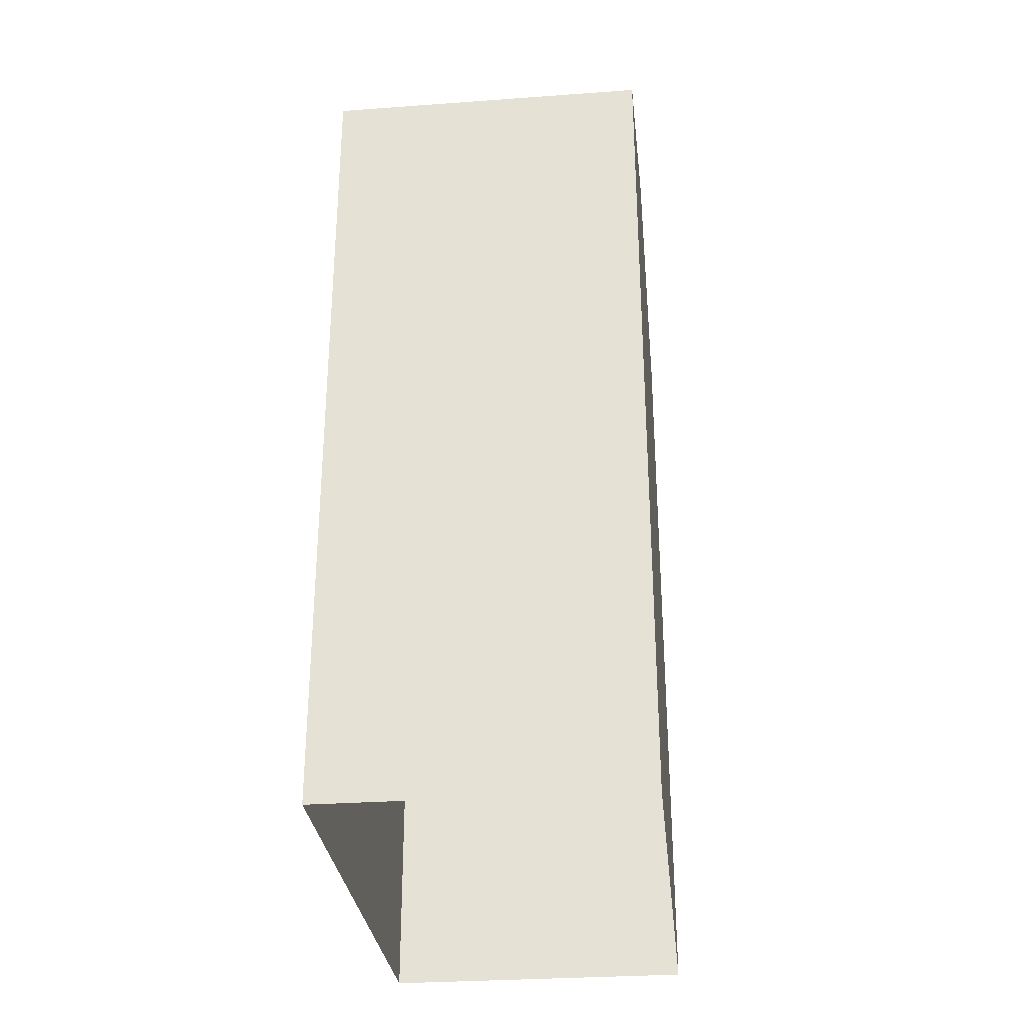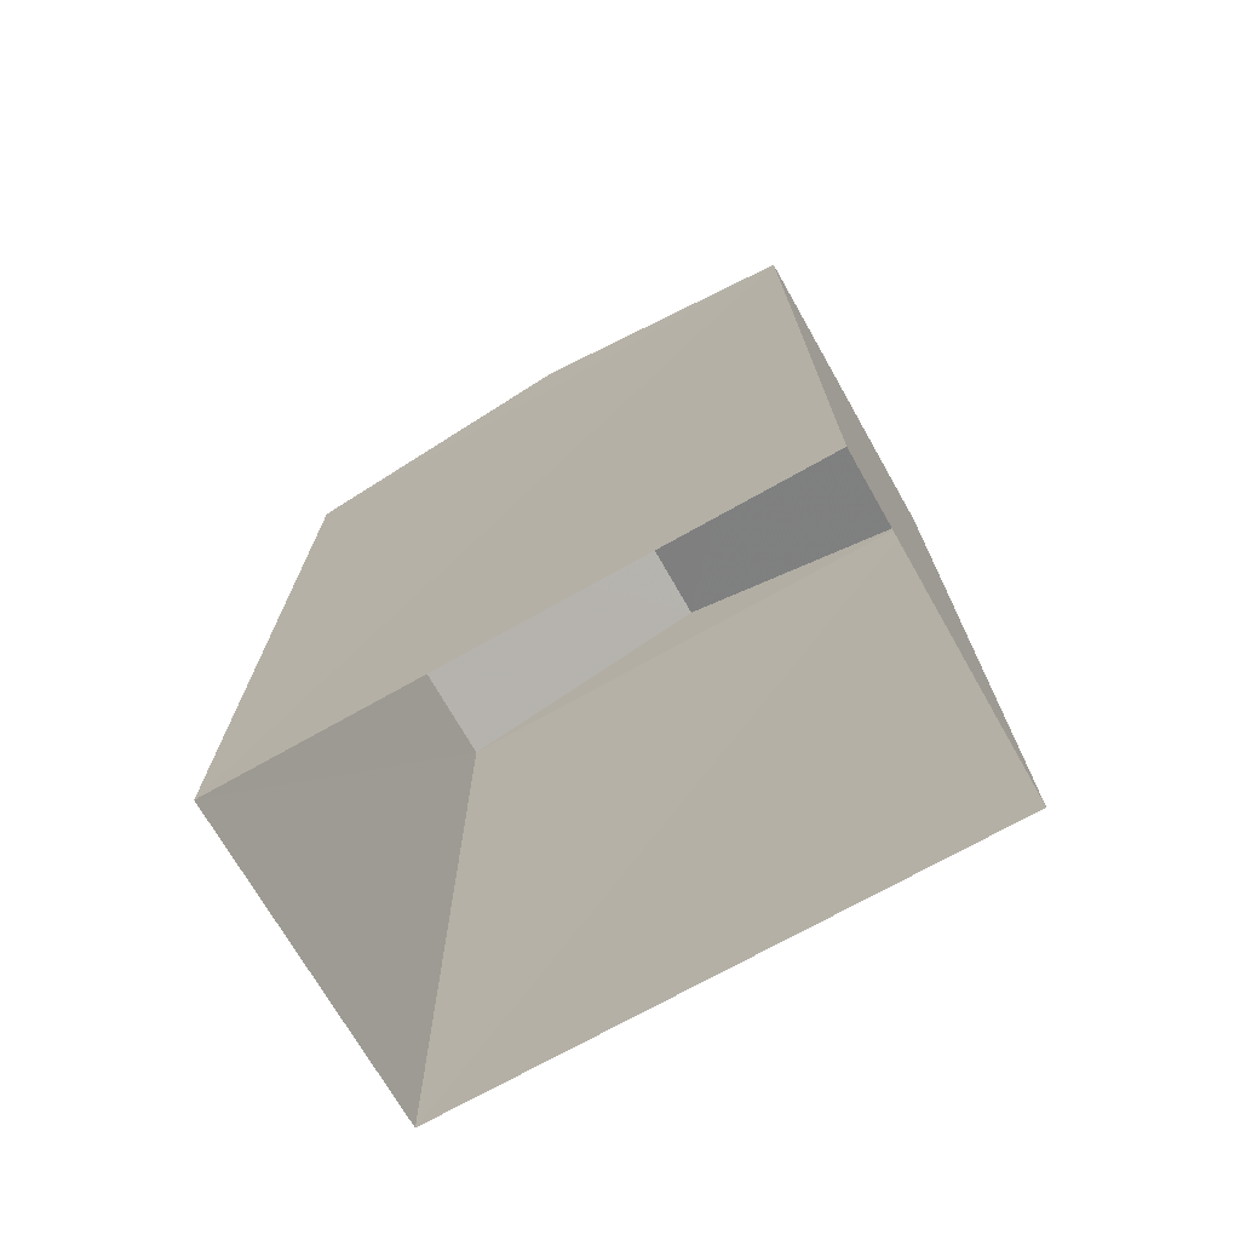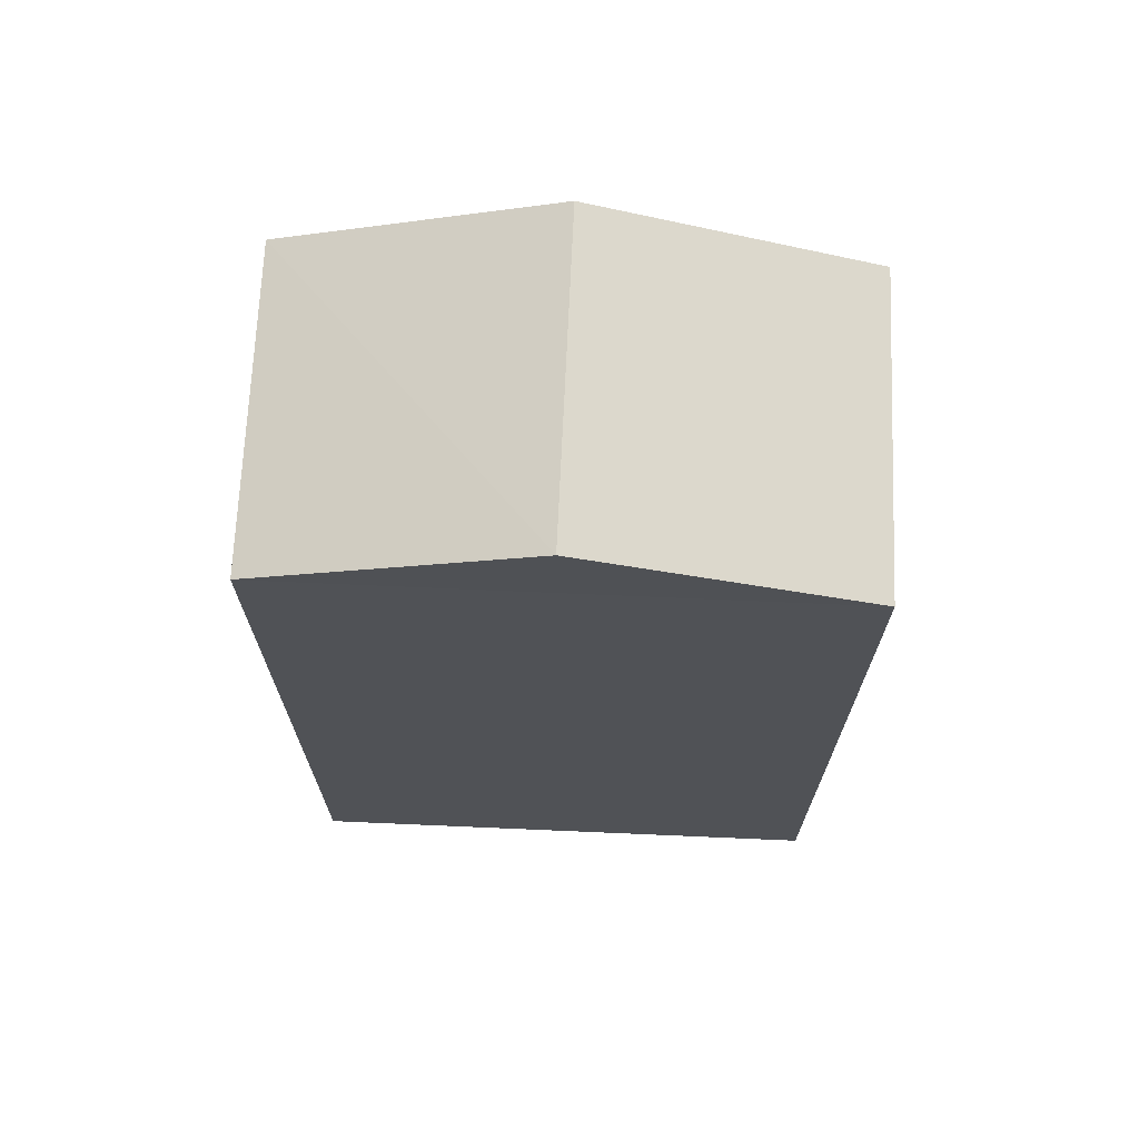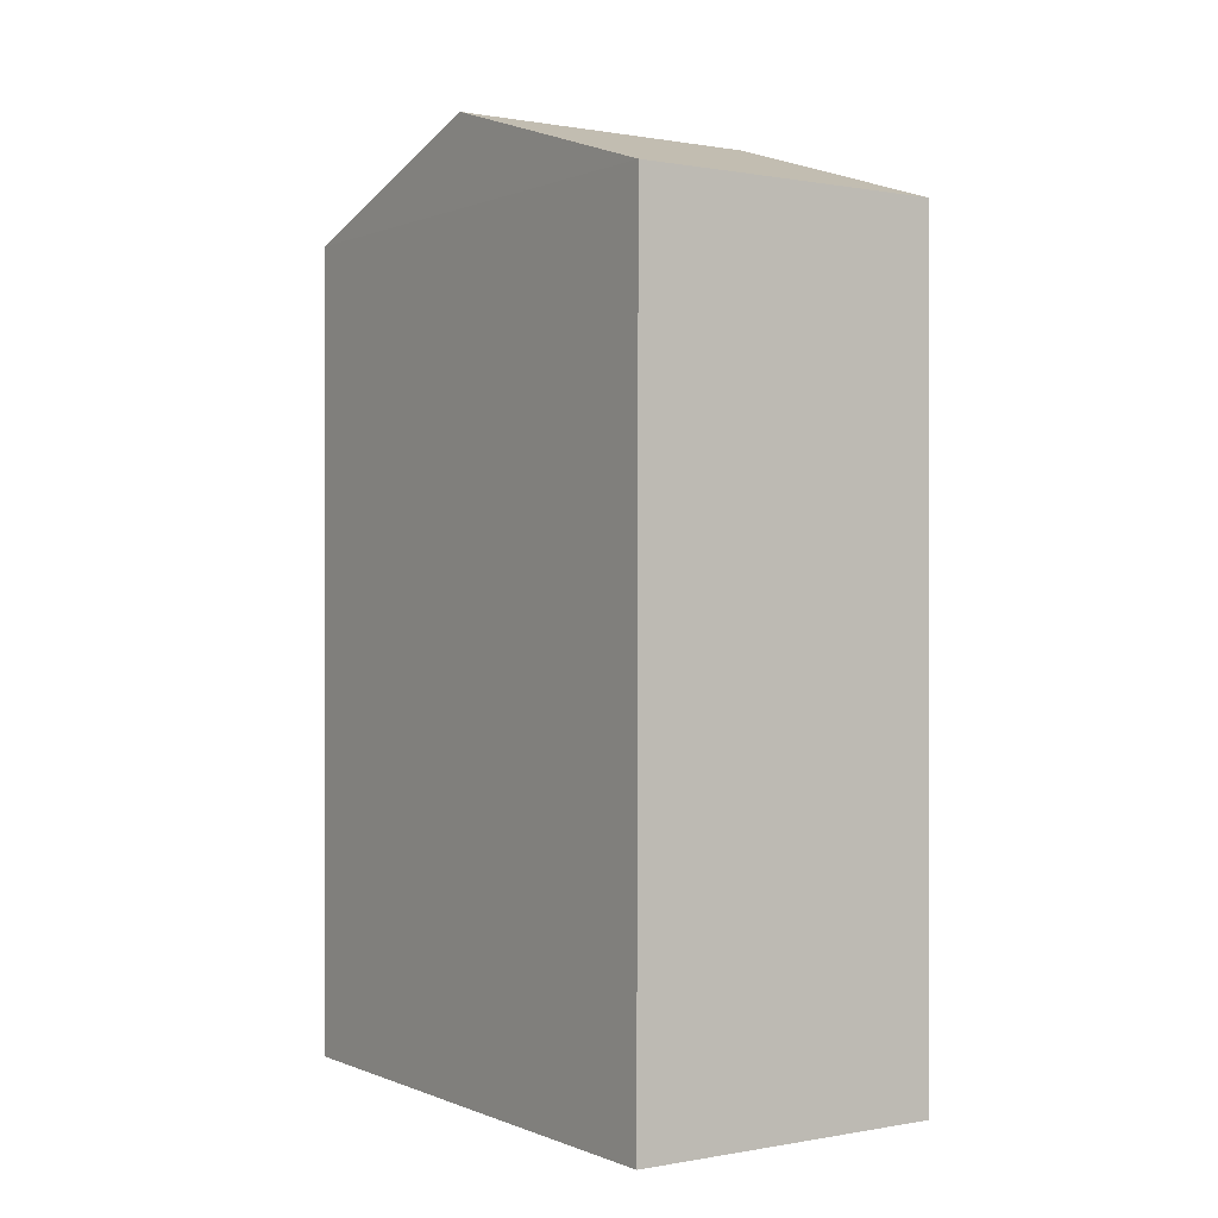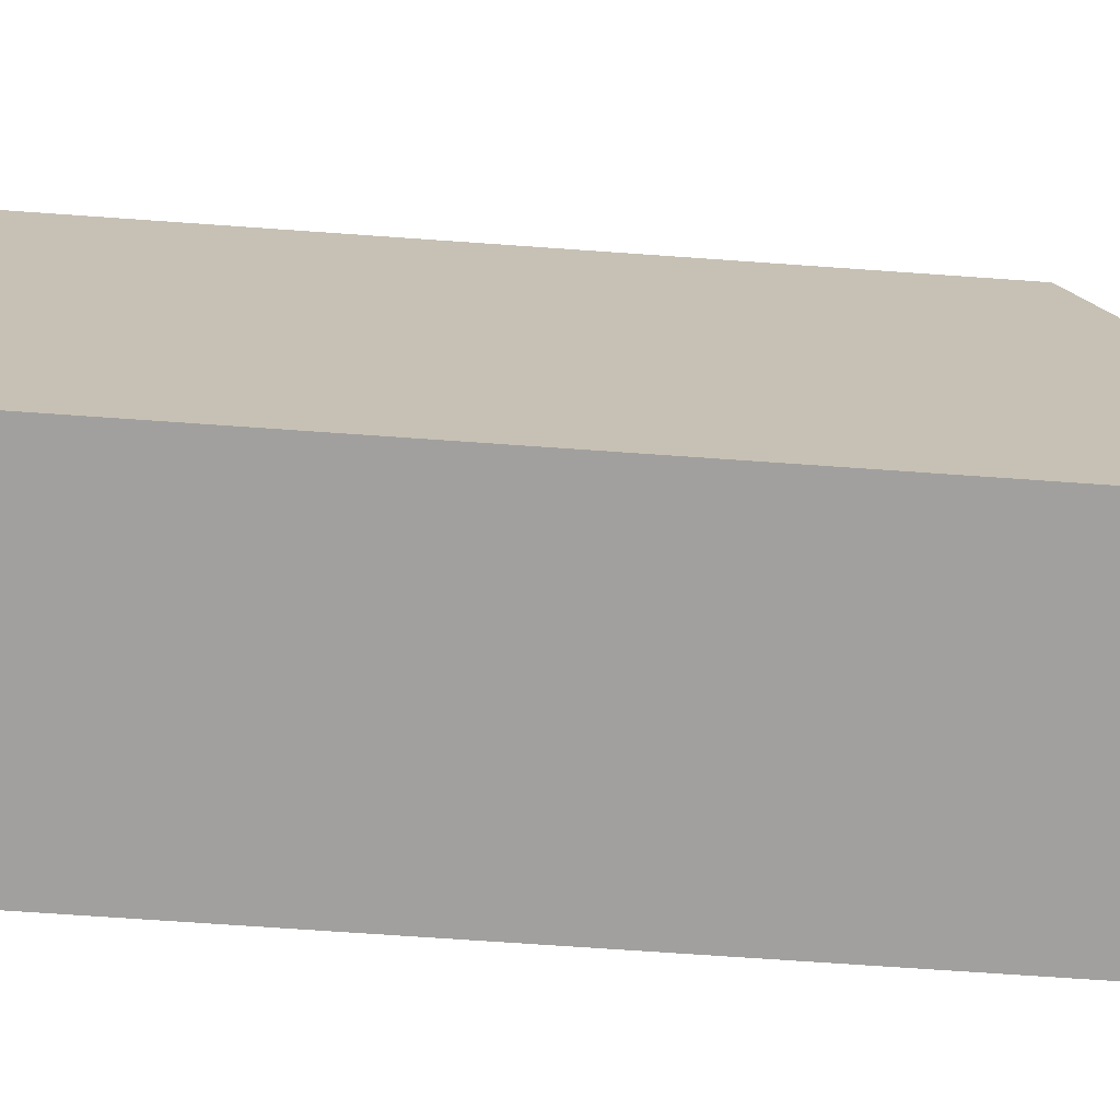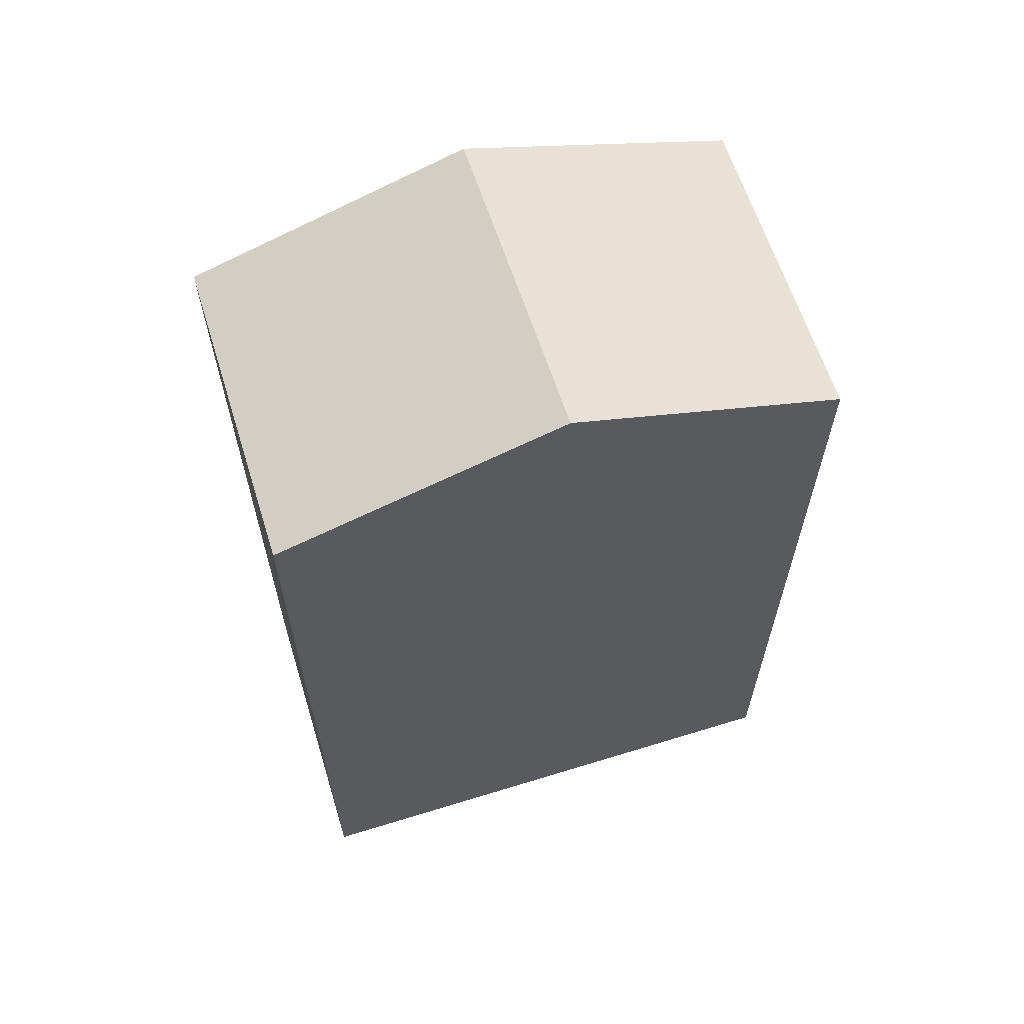
<metadata>
{"format":"obj","ext":"obj","renderer":"f3d","projection":"perspective","resolution":1024,"background":"white","views":[{"elev":-30.3,"azim":4.8,"up":"+Z"},{"elev":-72.2,"azim":-61.7,"up":"+Z"},{"elev":69.2,"azim":91.2,"up":"+Z"},{"elev":0.2,"azim":144.7,"up":"+Z"},{"elev":-70.7,"azim":-94.1,"up":"+Y"},{"elev":62.4,"azim":-108.7,"up":"+Z"}]}
</metadata>
<code>
v -3.727e+05 -1.055e+05 22.95
v -3.727e+05 -1.055e+05 22.95
v -3.727e+05 -1.055e+05 22.95
v -3.727e+05 -1.055e+05 22.95
v -3.727e+05 -1.055e+05 32.78
v -3.727e+05 -1.055e+05 32.78
v -3.727e+05 -1.055e+05 33.83
v -3.727e+05 -1.055e+05 33.83
v -3.727e+05 -1.055e+05 32.77
v -3.727e+05 -1.055e+05 32.77
f 1 2 3
f 1 4 2
f 5 6 7
f 8 5 7
f 7 9 8
f 7 10 9
f 10 1 3
f 9 10 3
f 4 1 6
f 6 10 7
f 6 1 10
f 9 3 5
f 9 5 8
f 3 2 5
f 6 2 4
f 6 5 2

</code>
